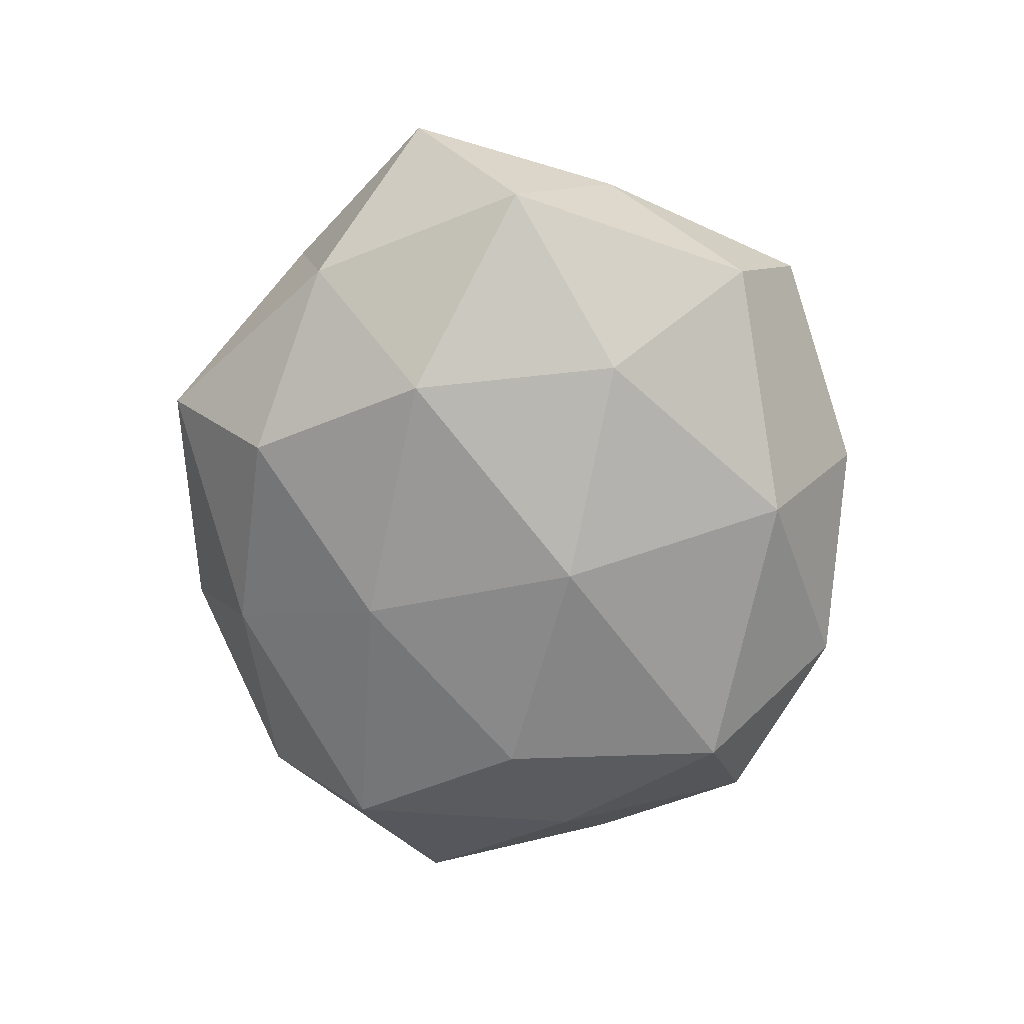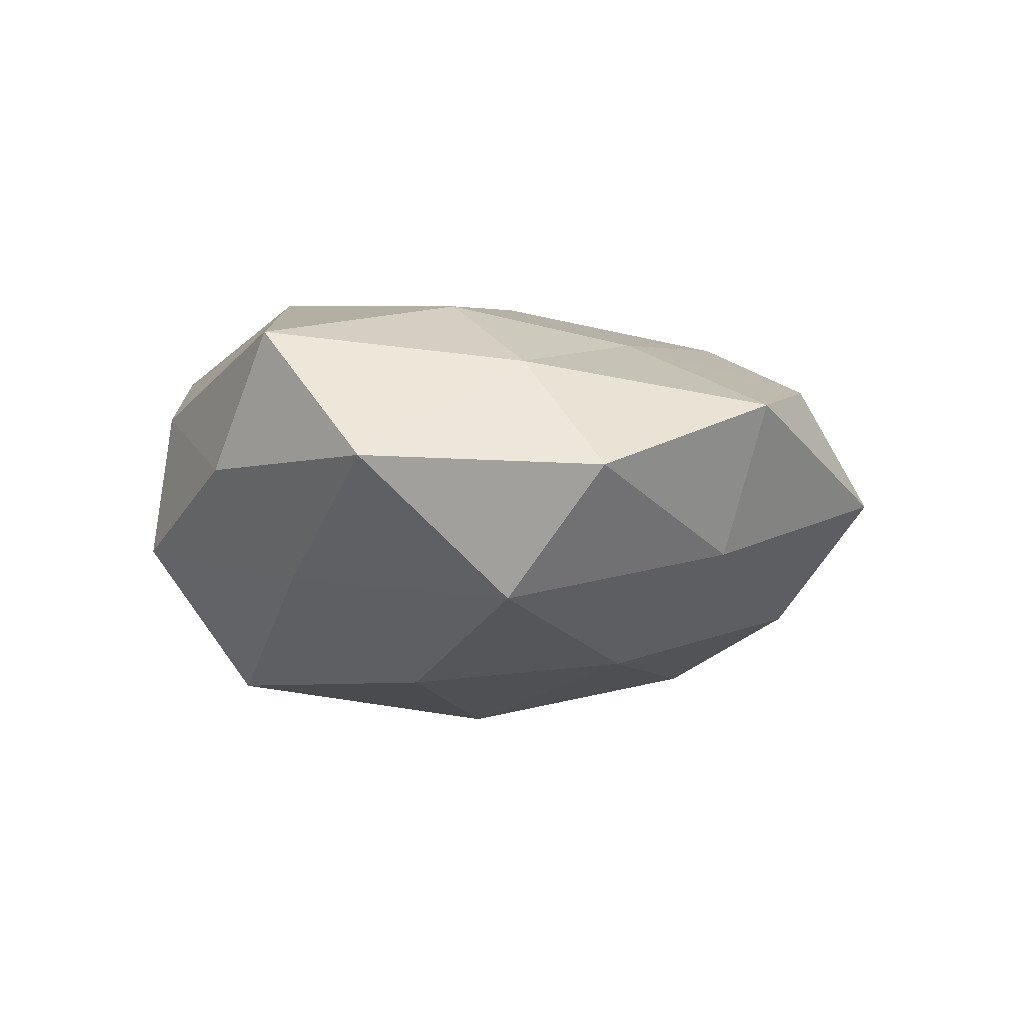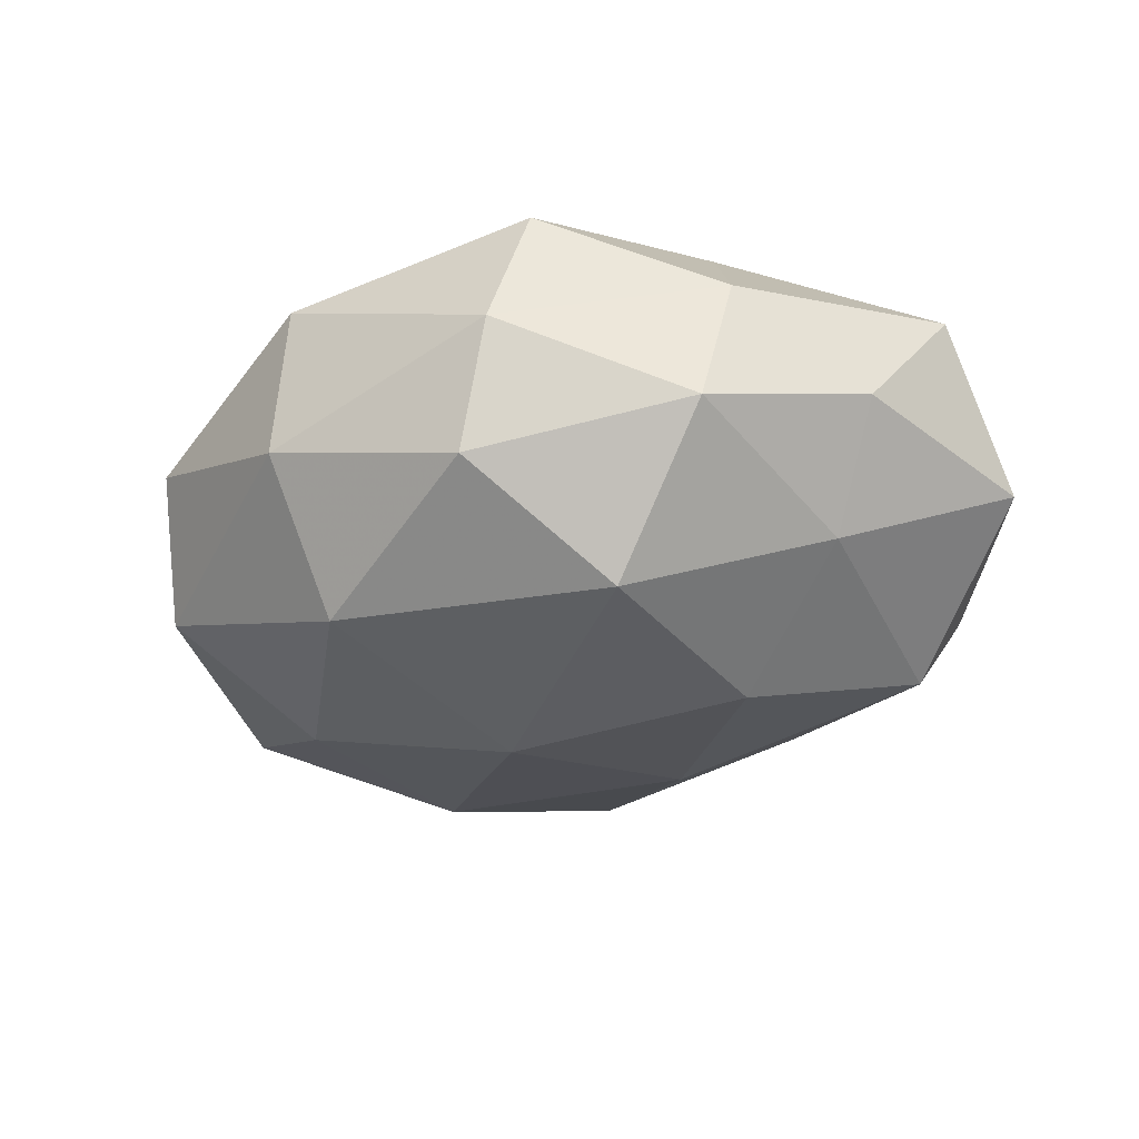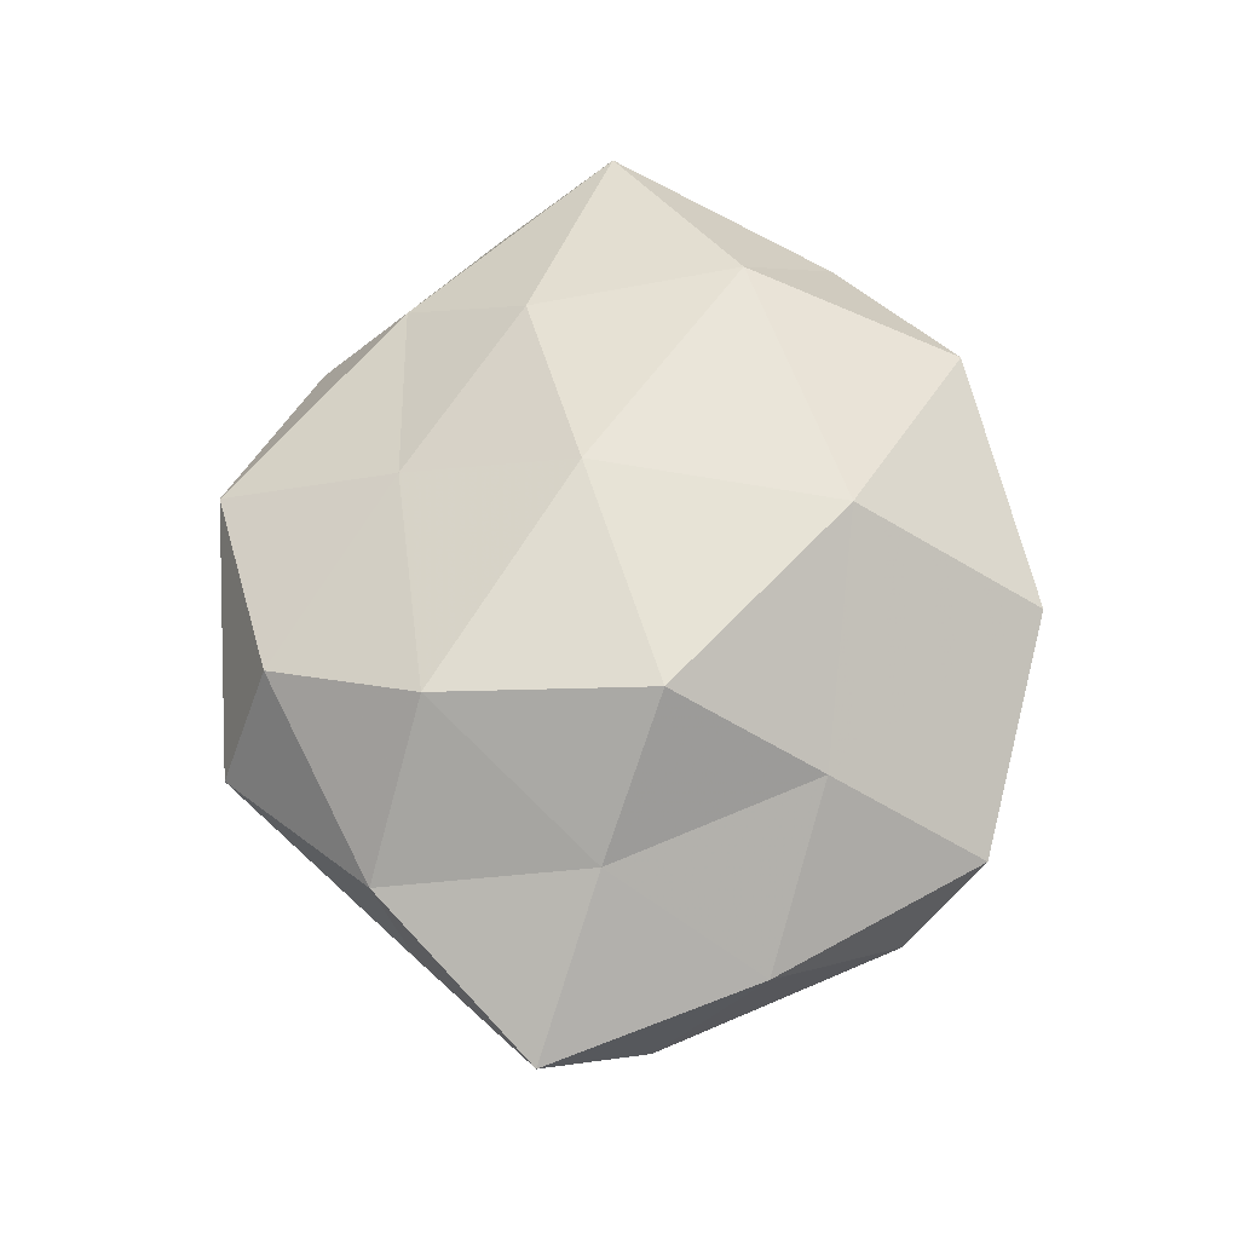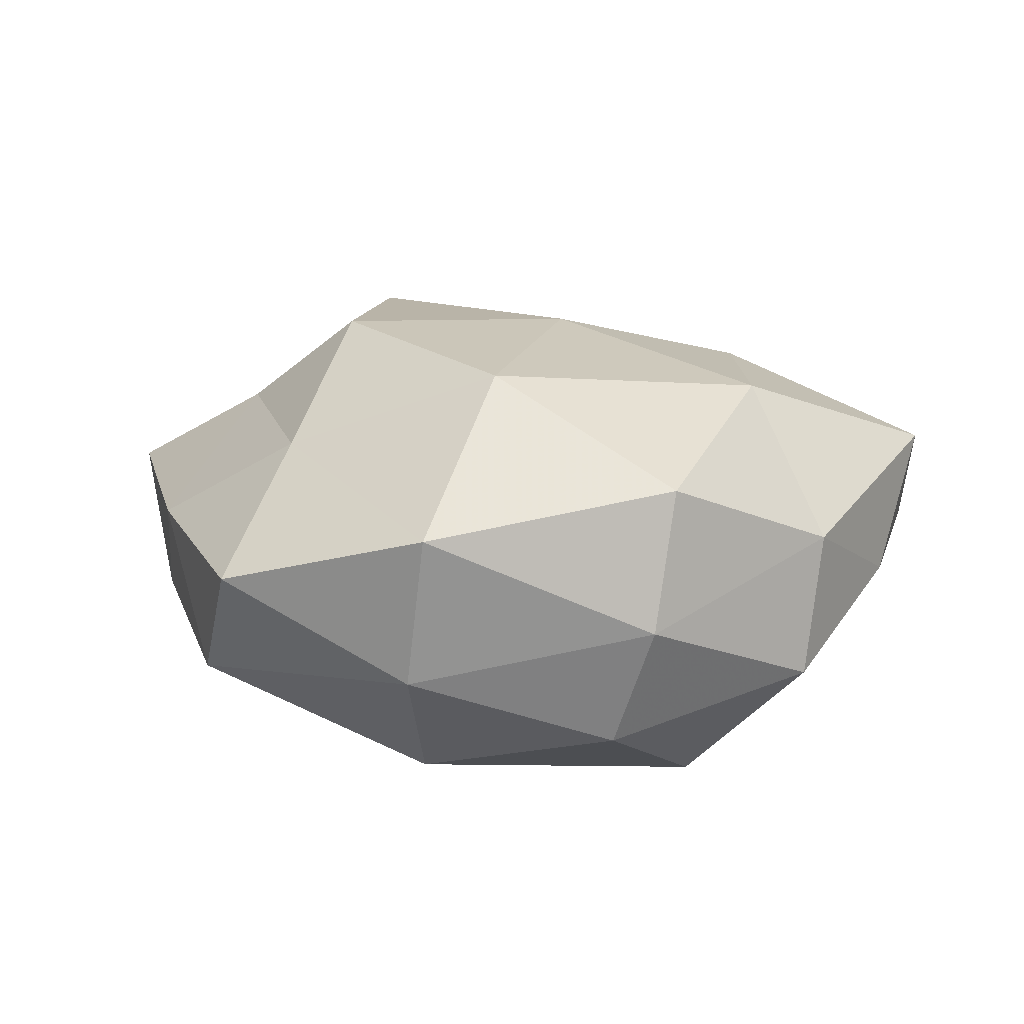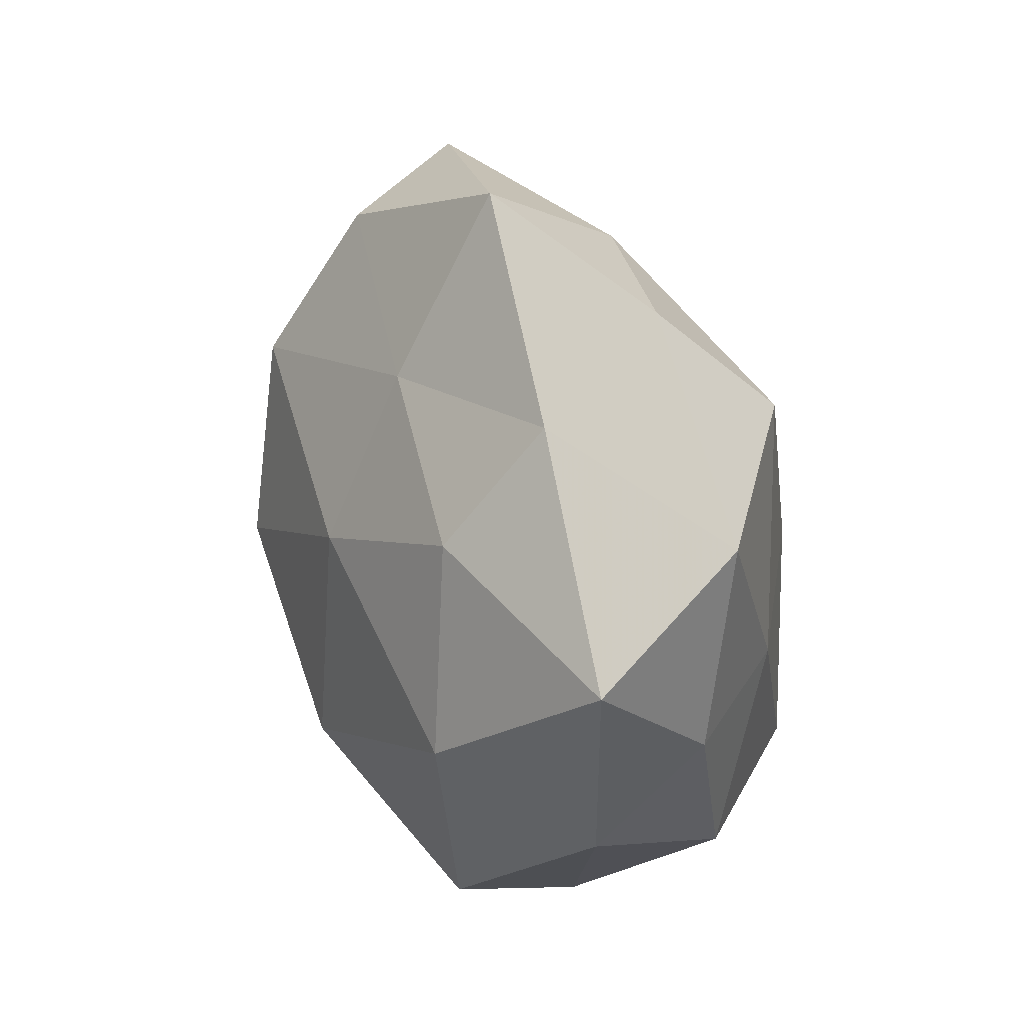
<metadata>
{"format":"obj","ext":"obj","renderer":"f3d","projection":"perspective","resolution":1024,"background":"white","views":[{"elev":-66.7,"azim":-82.3,"up":"+Z"},{"elev":-10.8,"azim":127.6,"up":"+Z"},{"elev":-32.7,"azim":41.4,"up":"+Z"},{"elev":64.5,"azim":-86.0,"up":"+Z"},{"elev":21.3,"azim":10.3,"up":"+Z"},{"elev":26.1,"azim":66.6,"up":"+Y"}]}
</metadata>
<code>
v -0.004523 -0.04567 0.01414
v 0.02265 0.00585 -0.02721
v -0.0236 -0.003809 0.0289
v 0.006887 0.05056 0.006645
v 0.01829 -0.03936 -0.01382
v -0.04702 -0.01718 0.004399
v 0.005461 0.0282 0.01851
v -0.04357 0.02295 -0.007318
v -0.03935 0.001804 0.01562
v 0.02703 0.01539 0.0213
v -0.02999 -0.01458 -0.02227
v 0.03248 0.02859 -0.01931
v -0.00684 -0.04539 -0.005275
v -0.004658 -0.005511 -0.0294
v 0.0524 0.02158 -0.003884
v 0.0318 0.03057 0.01045
v 0.03197 -0.009564 0.02462
v -0.04145 0.02703 0.009997
v 0.04079 0.000321 -0.01533
v -0.03068 0.01117 -0.02237
v 0.05014 -0.004513 -0.001991
v -0.02293 0.03403 -0.01615
v -0.01845 0.04103 0.01464
v 0.02339 -0.04083 0.001989
v -0.0516 -0.004729 -0.01168
v 0.04275 -0.02057 0.008235
v -0.03709 -0.03293 -0.01098
v 0.003852 0.007047 0.02757
v 0.04128 -0.02501 -0.009051
v -0.05847 0.007555 0.003379
v 0.02498 -0.0354 0.01893
v -0.0244 0.02209 0.0251
v -0.0004566 0.02196 -0.02374
v 0.003563 0.04161 -0.01133
v 0.026 -0.02166 -0.02612
v 0.000112 -0.02293 0.02837
v 0.03081 0.04206 -0.004039
v -0.02756 -0.02196 0.01708
v 0.05384 0.007184 0.01329
v -0.03188 -0.0408 0.005134
v -0.0258 0.0466 -0.001122
v -0.007442 -0.0337 -0.0226
f 7 16 4
f 7 10 16
f 19 2 12
f 19 12 15
f 14 11 20
f 21 19 15
f 8 22 20
f 23 7 4
f 24 1 13
f 5 24 13
f 8 20 25
f 25 20 11
f 27 6 25
f 11 27 25
f 7 28 10
f 10 28 17
f 29 19 21
f 5 29 24
f 29 21 26
f 29 26 24
f 9 30 6
f 18 8 30
f 18 30 9
f 25 6 30
f 30 8 25
f 24 31 1
f 31 26 17
f 24 26 31
f 32 9 3
f 18 9 32
f 23 32 7
f 23 18 32
f 32 3 28
f 32 28 7
f 33 12 2
f 2 14 33
f 14 20 33
f 33 20 22
f 34 12 33
f 22 34 33
f 35 14 2
f 35 2 19
f 5 35 29
f 35 19 29
f 28 3 36
f 28 36 17
f 1 31 36
f 17 36 31
f 15 12 37
f 4 16 37
f 37 16 15
f 4 37 34
f 34 37 12
f 3 9 38
f 9 6 38
f 1 36 38
f 38 36 3
f 16 10 39
f 16 39 15
f 17 39 10
f 15 39 21
f 26 39 17
f 26 21 39
f 13 1 40
f 27 40 6
f 13 40 27
f 40 1 38
f 38 6 40
f 41 8 18
f 41 22 8
f 23 4 41
f 23 41 18
f 4 34 41
f 41 34 22
f 5 13 42
f 42 11 14
f 42 27 11
f 13 27 42
f 5 42 35
f 42 14 35

</code>
